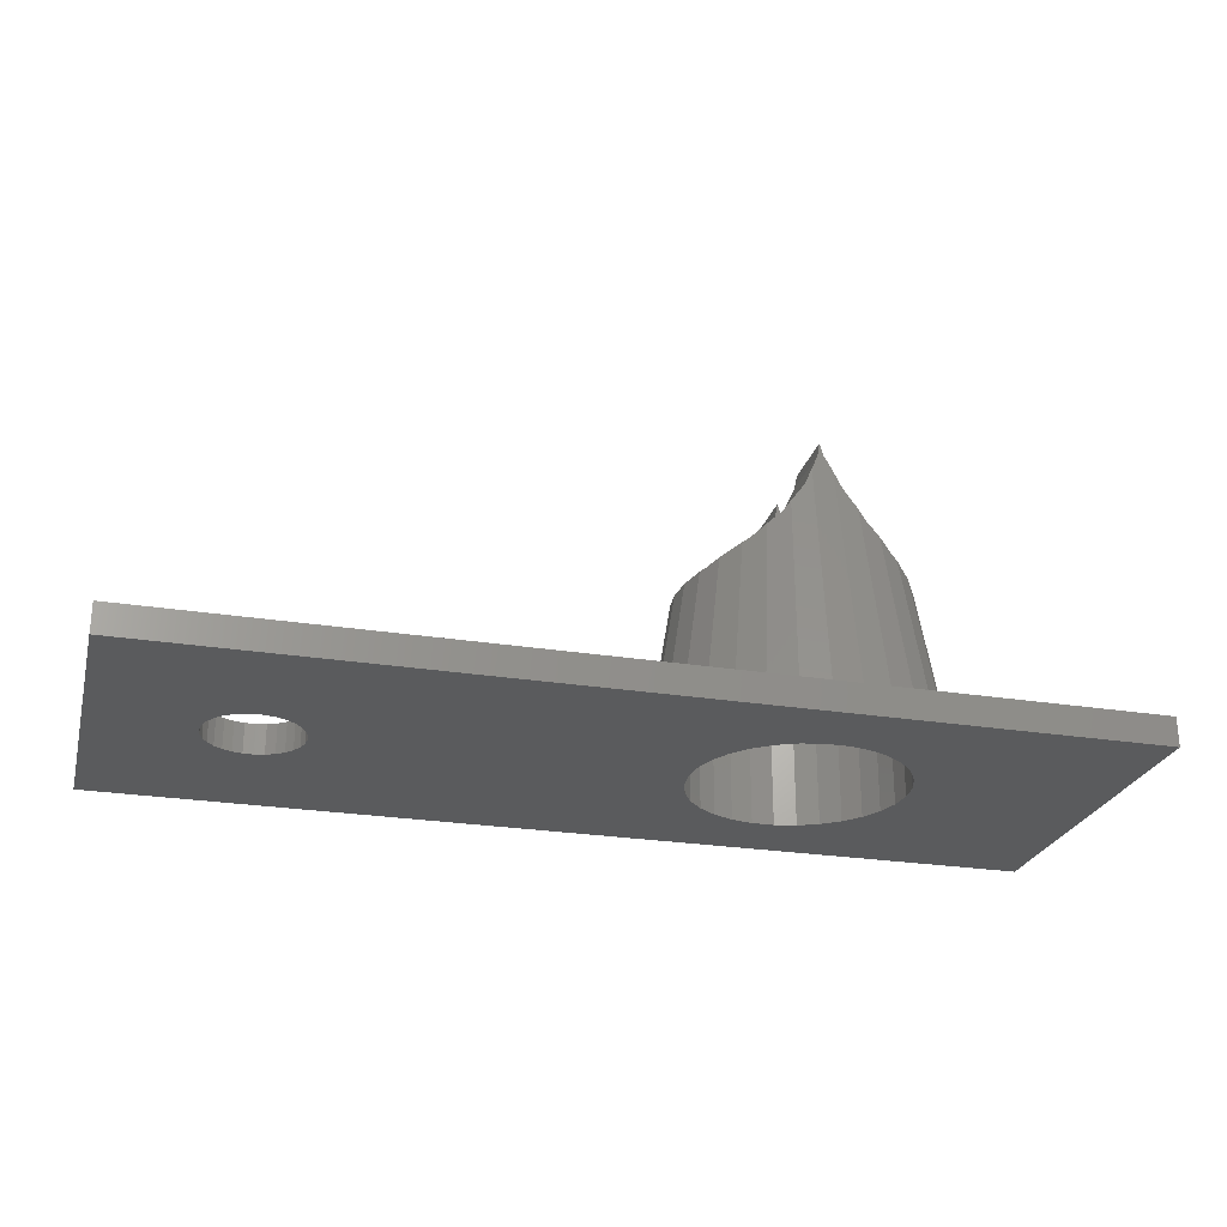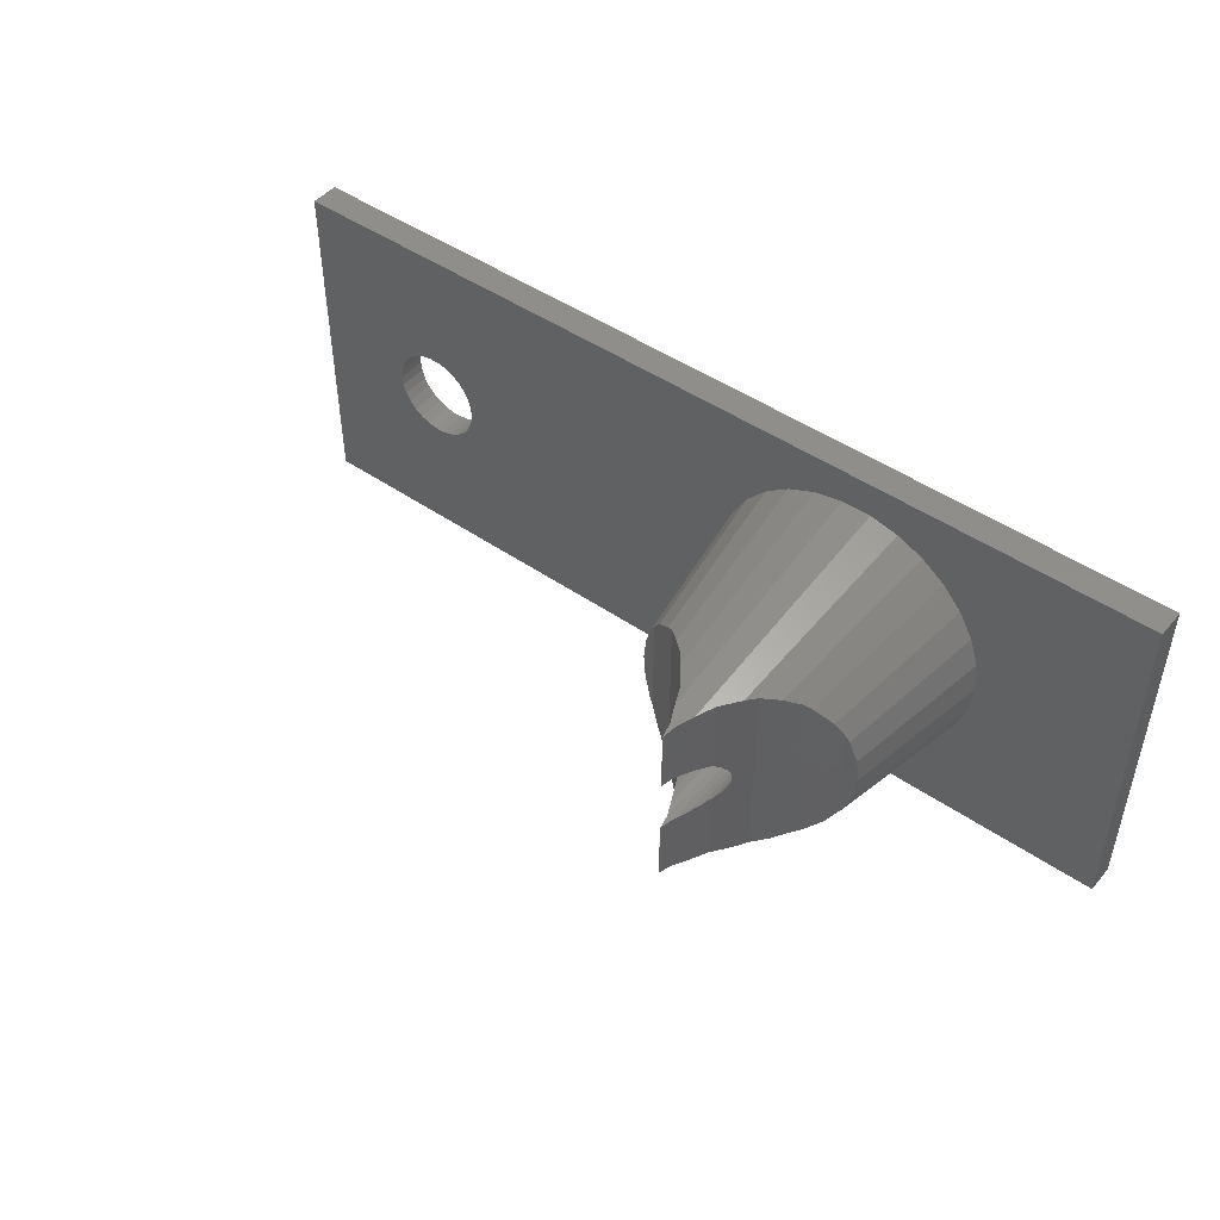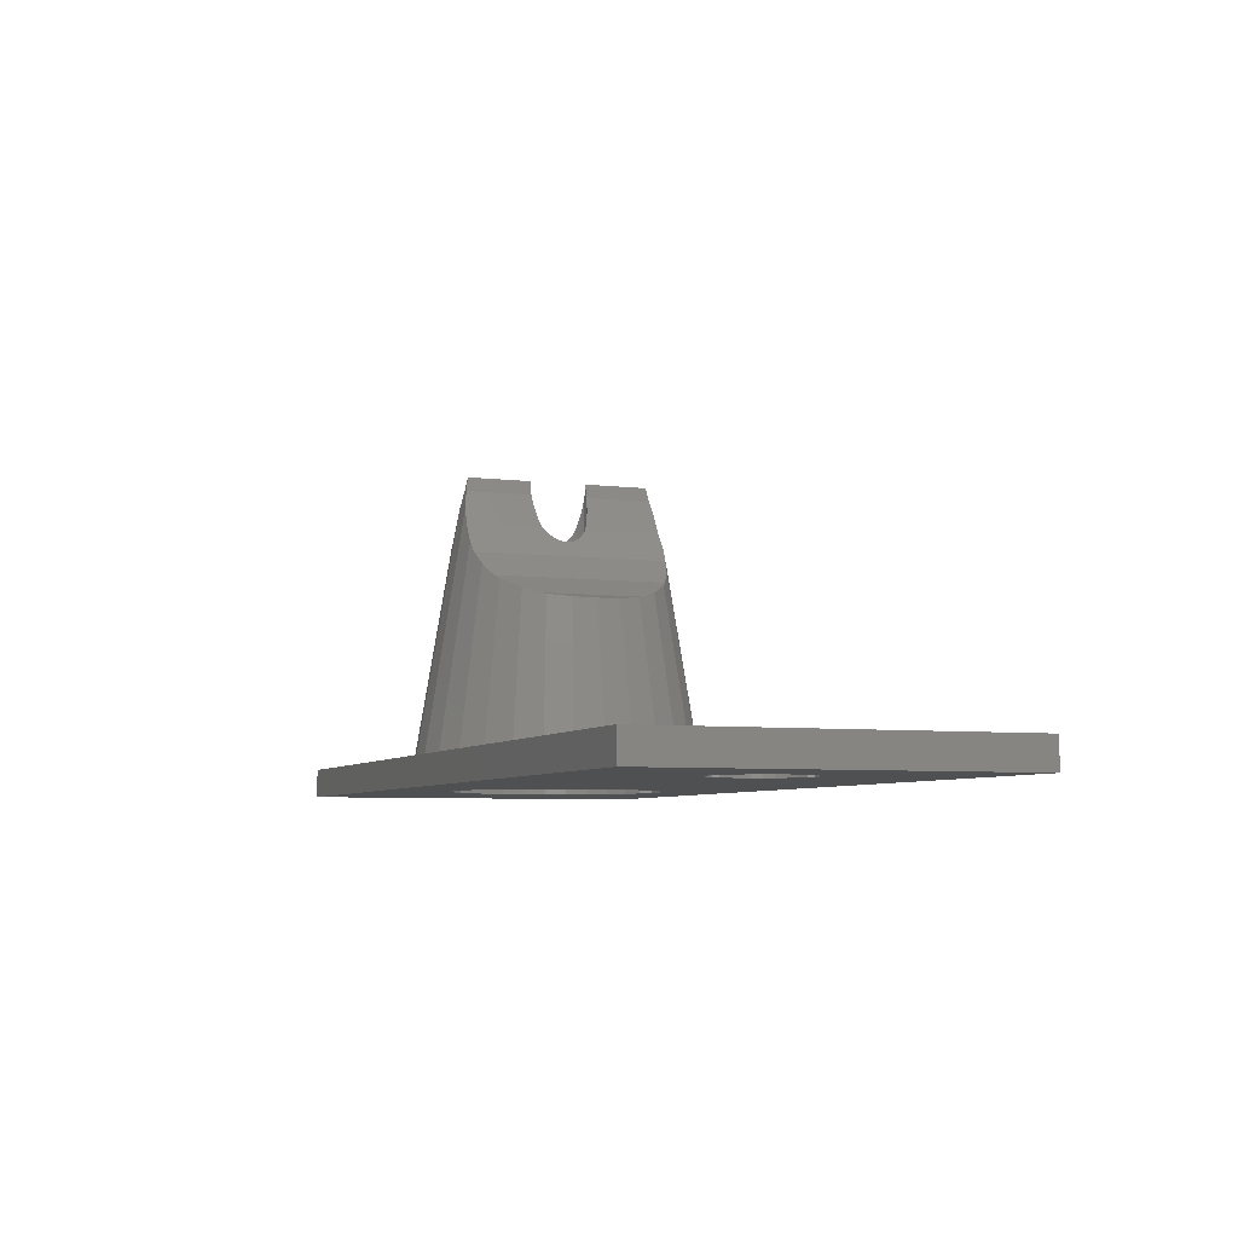
<metadata>
{"format":"stl","ext":"stl","renderer":"f3d","projection":"perspective","resolution":1024,"background":"white","views":[{"elev":-25.4,"azim":-14.6,"up":"+Z"},{"elev":47.2,"azim":38.0,"up":"+Y"},{"elev":-6.0,"azim":-110.4,"up":"+Z"}]}
</metadata>
<code>
# stl→obj: 332 verts, 676 faces
v -10 -6 0
v -10 6 1
v -10 6 0
v -10 -6 1
v 22 6 1
v 16.83 0 1
v 22 -6 1
v 16.73 0.9529 1
v 16.73 1.005 1
v 16.43 1.916 1
v 16.42 1.966 1
v 16.39 2.011 1
v 15.91 2.841 1
v 15.27 3.553 1
v 15.23 3.592 1
v 15.19 3.623 1
v 14.42 4.186 1
v 14.37 4.207 1
v 13.49 4.597 1
v 13.44 4.608 1
v 12.51 4.807 1
v 11.49 4.807 1
v 10.56 4.608 1
v 8.808 3.623 1
v 9.583 4.186 1
v -4.2 1.386 1
v 8.731 3.553 1
v 8.766 3.592 1
v -3.538 0.6508 1
v 7.568 1.916 1
v 7.585 1.966 1
v -3.435 0.3327 1
v 7.172 0.05198 1
v 7.272 1.005 1
v -3.4 0 1
v -3.706 0.9405 1
v 7.611 2.011 1
v -3.929 1.189 1
v 8.09 2.841 1
v 9.631 4.207 1
v 10.51 4.597 1
v 7.167 0 1
v -4.506 1.522 1
v -4.833 1.591 1
v -6.565 0.3327 1
v -6.6 0 1
v -6.462 0.6508 1
v -6.294 0.9405 1
v -6.071 1.189 1
v -5.8 1.386 1
v -5.494 1.522 1
v -5.167 1.591 1
v 16.73 -0.9529 1
v 16.73 -1.005 1
v 16.43 -1.916 1
v 16.42 -1.966 1
v 16.39 -2.011 1
v 15.91 -2.841 1
v 15.27 -3.553 1
v 15.23 -3.592 1
v 15.19 -3.623 1
v 14.42 -4.186 1
v 14.37 -4.207 1
v 13.49 -4.597 1
v 13.44 -4.608 1
v 12.51 -4.807 1
v 11.49 -4.807 1
v 10.56 -4.608 1
v 10.51 -4.597 1
v 8.808 -3.623 1
v 8.766 -3.592 1
v -4.2 -1.386 1
v 8.731 -3.553 1
v 8.09 -2.841 1
v -3.538 -0.6508 1
v 7.568 -1.916 1
v 7.272 -1.005 1
v 7.172 -0.05198 1
v -3.435 -0.3327 1
v 7.585 -1.966 1
v -3.706 -0.9405 1
v 7.611 -2.011 1
v -3.929 -1.189 1
v -4.506 -1.522 1
v 9.583 -4.186 1
v 9.631 -4.207 1
v -4.833 -1.591 1
v -5.167 -1.591 1
v -6.565 -0.3327 1
v -5.494 -1.522 1
v -5.8 -1.386 1
v -6.071 -1.189 1
v -6.294 -0.9405 1
v -6.462 -0.6508 1
v 22 6 0
v 22 -6 0
v 15.6 0 0
v 15.52 -0.7485 0
v 15.29 -1.464 0
v 14.91 -2.116 0
v 14.41 -2.675 0
v 13.8 -3.118 0
v 13.11 -3.424 0
v 12.38 -3.58 0
v 11.62 -3.58 0
v -3.435 -0.3327 0
v 8.4 0 0
v 8.479 -0.7485 0
v -3.538 -0.6508 0
v 8.711 -1.464 0
v -3.706 -0.9405 0
v 9.088 -2.116 0
v -3.929 -1.189 0
v 9.591 -2.675 0
v -4.2 -1.386 0
v 10.2 -3.118 0
v 10.89 -3.424 0
v -3.4 0 0
v -4.506 -1.522 0
v -4.833 -1.591 0
v -6.565 -0.3327 0
v -6.6 0 0
v -6.462 -0.6508 0
v -6.294 -0.9405 0
v -6.071 -1.189 0
v -5.8 -1.386 0
v -5.494 -1.522 0
v -5.167 -1.591 0
v 15.52 0.7485 0
v 15.29 1.464 0
v 14.91 2.116 0
v 14.41 2.675 0
v 13.8 3.118 0
v 13.11 3.424 0
v 12.38 3.58 0
v 11.62 3.58 0
v 10.89 3.424 0
v -3.435 0.3327 0
v 8.479 0.7485 0
v -3.538 0.6508 0
v 8.711 1.464 0
v -3.706 0.9405 0
v 9.088 2.116 0
v -3.929 1.189 0
v 9.591 2.675 0
v -4.2 1.386 0
v 10.2 3.118 0
v -4.506 1.522 0
v -4.833 1.591 0
v -5.167 1.591 0
v -6.565 0.3327 0
v -5.494 1.522 0
v -5.8 1.386 0
v -6.071 1.189 0
v -6.294 0.9405 0
v -6.462 0.6508 0
v 15.91 0.503 6.194
v 15.97 0 6.176
v 8.284 -1.298 6.259
v 8.121 -0.8245 6.206
v 15.61 1.607 6.293
v 15.72 1.298 6.259
v 13.88 -3.261 7.41
v 13.48 -3.374 7.771
v 9.168 2.624 6.709
v 9.419 2.867 6.854
v 15.43 1.89 6.362
v 15.17 2.301 6.516
v 8.834 2.301 6.516
v 8.065 0.3216 6.188
v 8.121 0.8245 6.206
v 12.63 3.442 8.898
v 12.63 3.441 8.9
v 12.36 3.395 9.515
v 9.644 3.004 6.984
v 9.742 3.057 7.072
v 14.58 2.867 6.854
v 14.36 3.004 6.984
v 14.26 3.057 7.072
v 15.43 -1.89 6.362
v 15.17 -2.301 6.516
v 14.83 -2.624 6.709
v 15.91 -0.503 6.194
v 8.567 1.89 6.362
v 8.065 -0.3216 6.188
v 9.168 -2.624 6.709
v 9.419 -2.867 6.854
v 8.39 1.607 6.293
v 8.284 1.298 6.259
v 10.52 -3.374 7.771
v 10.61 -3.399 7.851
v 10.88 -3.452 8.224
v 11.37 -3.442 8.898
v 13.39 -3.399 7.851
v 13.12 -3.452 8.224
v 12.1 3.301 10.08
v 11.9 3.301 10.08
v 12 3.22 10.57
v 11.64 3.395 9.515
v 13.12 3.452 8.224
v 10.61 3.399 7.851
v 10.88 3.452 8.224
v 10.52 3.374 7.771
v 13.88 3.261 7.41
v 15.48 1.82 6.336
v 15.88 -0.8245 6.206
v 9.742 -3.057 7.072
v 10.12 -3.261 7.41
v 8.39 -1.607 6.293
v 9.644 -3.004 6.984
v 8.029 0 6.176
v 8.522 1.82 6.336
v 14.26 -3.057 7.072
v 11.37 3.441 8.9
v 11.37 3.442 8.898
v 10.12 3.261 7.41
v 13.48 3.374 7.771
v 13.39 3.399 7.851
v 15.88 0.8245 6.206
v 14.83 2.624 6.709
v 15.61 -1.607 6.293
v 15.48 -1.82 6.336
v 15.72 -1.298 6.259
v 8.567 -1.89 6.362
v 8.834 -2.301 6.516
v 8.522 -1.82 6.336
v 11.9 -3.301 10.08
v 12.1 -3.301 10.08
v 12 -3.22 10.57
v 11.64 -3.395 9.515
v 12.36 -3.395 9.515
v 11.37 -3.441 8.9
v 12.63 -3.441 8.9
v 12.63 -3.442 8.898
v 14.36 -3.004 6.984
v 14.58 -2.867 6.854
v 15.52 0.7485 3
v 15.6 0 3
v 8.4 0 3
v 8.479 0.7485 3
v 12.38 3.58 3
v 11.62 3.58 3
v 11.62 -3.58 3
v 12.38 -3.58 3
v 14.41 2.675 3
v 13.8 3.118 3
v 13.11 3.424 3
v 9.088 2.116 3
v 9.591 2.675 3
v 8.711 1.464 3
v 10.89 3.424 3
v 10.2 3.118 3
v 15.29 -1.464 3
v 14.91 -2.116 3
v 14.91 2.116 3
v 15.29 1.464 3
v 13 0 3
v 15.52 -0.7485 3
v 12.98 -0.2079 3
v 12.91 -0.4067 3
v 12.98 0.2079 3
v 12.81 -0.5878 3
v 14.41 -2.675 3
v 12.67 -0.7431 3
v 13.8 -3.118 3
v 12.91 0.4067 3
v 12.5 -0.866 3
v 13.11 -3.424 3
v 12.81 0.5878 3
v 12.31 -0.9511 3
v 12.1 -0.9945 3
v 11.9 -0.9945 3
v 11.69 -0.9511 3
v 10.89 -3.424 3
v 11.5 -0.866 3
v 10.2 -3.118 3
v 11.33 -0.7431 3
v 9.591 -2.675 3
v 9.088 -2.116 3
v 11.19 -0.5878 3
v 12.67 0.7431 3
v 12.5 0.866 3
v 12.31 0.9511 3
v 12.1 0.9945 3
v 11.9 0.9945 3
v 11.69 0.9511 3
v 11.5 0.866 3
v 11.33 0.7431 3
v 11.19 0.5878 3
v 11.09 0.4067 3
v 11.02 0.2079 3
v 11 0 3
v 11.09 -0.4067 3
v 8.711 -1.464 3
v 11.02 -0.2079 3
v 8.479 -0.7485 3
v 12.91 0.4067 8.511
v 12.81 0.5878 8.654
v 11 0 8.392
v 11.02 0.2079 8.422
v 12.67 0.7431 8.847
v 12.31 0.9511 9.622
v 12.1 0.9945 10.08
v 11.33 0.7431 8.847
v 11.37 0.7711 8.9
v 11.5 0.866 9.193
v 11.09 0.4067 8.511
v 11.19 0.5878 8.654
v 13 0 8.392
v 12.98 -0.2079 8.422
v 12.63 0.7711 8.9
v 12.5 0.866 9.193
v 11.69 0.9511 9.622
v 11.9 0.9945 10.08
v 11.02 -0.2079 8.422
v 12.98 0.2079 8.422
v 12.67 -0.7431 8.847
v 12.63 -0.7711 8.9
v 12.5 -0.866 9.193
v 12.91 -0.4067 8.511
v 12.81 -0.5878 8.654
v 12.1 -0.9945 10.08
v 11.9 -0.9945 10.08
v 12 -0.9945 10.57
v 12.31 -0.9511 9.622
v 12 0.9945 10.57
v 11.09 -0.4067 8.511
v 11.19 -0.5878 8.654
v 11.33 -0.7431 8.847
v 11.5 -0.866 9.193
v 11.69 -0.9511 9.622
v 11.37 -0.7711 8.9
f 1 2 3
f 2 1 4
f 5 6 7
f 5 8 6
f 5 9 8
f 5 10 9
f 5 11 10
f 5 12 11
f 5 13 12
f 5 14 13
f 5 15 14
f 5 16 15
f 5 17 16
f 5 18 17
f 5 19 18
f 5 20 19
f 5 21 20
f 5 22 21
f 2 23 22
f 2 24 25
f 26 27 28
f 29 30 31
f 32 33 34
f 35 33 32
f 30 29 34
f 36 31 37
f 38 37 39
f 27 26 39
f 24 2 28
f 2 25 40
f 2 40 41
f 33 35 42
f 34 29 32
f 31 36 29
f 37 38 36
f 39 26 38
f 28 43 26
f 23 2 41
f 28 2 43
f 43 2 44
f 45 2 46
f 47 2 45
f 48 2 47
f 49 2 48
f 50 2 49
f 51 2 50
f 52 2 51
f 44 2 52
f 2 22 5
f 53 7 6
f 54 7 53
f 55 7 54
f 56 7 55
f 57 7 56
f 58 7 57
f 59 7 58
f 60 7 59
f 61 7 60
f 62 7 61
f 63 7 62
f 64 7 63
f 65 7 64
f 66 7 65
f 67 7 66
f 4 68 69
f 4 70 71
f 72 73 74
f 75 76 77
f 35 78 42
f 78 35 79
f 78 79 77
f 75 77 79
f 76 75 80
f 81 80 75
f 80 81 82
f 83 82 81
f 82 83 74
f 72 74 83
f 73 72 71
f 84 71 72
f 4 71 84
f 70 4 85
f 85 4 86
f 86 4 69
f 4 84 87
f 4 87 88
f 4 46 2
f 46 4 89
f 67 4 7
f 68 4 67
f 90 4 88
f 91 4 90
f 92 4 91
f 93 4 92
f 94 4 93
f 89 4 94
f 7 95 5
f 95 7 96
f 95 2 5
f 2 95 3
f 96 97 95
f 96 98 97
f 96 99 98
f 96 100 99
f 96 101 100
f 96 102 101
f 96 103 102
f 96 104 103
f 96 105 104
f 1 105 96
f 106 107 108
f 109 108 110
f 111 110 112
f 113 112 114
f 115 114 116
f 1 116 117
f 107 106 118
f 105 1 117
f 108 109 106
f 110 111 109
f 112 113 111
f 114 115 113
f 116 1 115
f 115 1 119
f 119 1 120
f 121 1 122
f 123 1 121
f 124 1 123
f 125 1 124
f 126 1 125
f 127 1 126
f 128 1 127
f 120 1 128
f 129 95 97
f 130 95 129
f 131 95 130
f 132 95 131
f 133 95 132
f 134 95 133
f 135 95 134
f 136 95 135
f 3 136 137
f 138 107 118
f 107 138 139
f 140 139 138
f 139 140 141
f 142 141 140
f 141 142 143
f 144 143 142
f 143 144 145
f 146 145 144
f 145 146 147
f 3 147 146
f 147 3 137
f 3 146 148
f 3 148 149
f 3 149 150
f 3 122 1
f 122 3 151
f 136 3 95
f 152 3 150
f 153 3 152
f 154 3 153
f 155 3 154
f 156 3 155
f 151 3 156
f 1 7 4
f 7 1 96
f 6 157 158
f 157 6 8
f 77 159 160
f 159 77 76
f 161 10 11
f 10 161 162
f 63 163 164
f 163 63 62
f 165 28 27
f 28 165 166
f 167 13 168
f 13 167 12
f 169 27 39
f 27 169 165
f 34 170 171
f 170 34 33
f 21 172 20
f 172 21 173
f 173 21 174
f 24 175 176
f 24 166 175
f 166 24 28
f 16 177 15
f 177 16 178
f 178 16 179
f 58 180 181
f 180 58 57
f 59 181 182
f 181 59 58
f 183 6 158
f 6 183 53
f 184 39 37
f 39 184 169
f 77 185 78
f 185 77 160
f 71 186 73
f 186 71 187
f 30 188 31
f 188 30 189
f 34 189 30
f 189 34 171
f 69 190 86
f 190 69 191
f 191 69 192
f 68 192 69
f 192 68 193
f 64 194 195
f 64 164 194
f 164 64 63
f 196 197 198
f 174 197 196
f 174 199 197
f 21 199 174
f 199 21 22
f 20 200 19
f 200 20 172
f 41 201 202
f 41 203 201
f 203 41 40
f 17 179 16
f 179 17 204
f 205 12 167
f 161 12 205
f 12 161 11
f 206 53 183
f 53 206 54
f 85 207 70
f 207 85 208
f 76 209 159
f 209 76 80
f 70 187 71
f 187 70 210
f 210 70 207
f 211 33 42
f 33 211 170
f 78 211 42
f 211 78 185
f 188 37 31
f 37 212 184
f 37 188 212
f 62 213 163
f 213 62 61
f 22 214 199
f 22 215 214
f 215 22 23
f 23 202 215
f 202 23 41
f 40 216 203
f 216 40 25
f 25 176 216
f 176 25 24
f 18 204 17
f 204 18 217
f 19 217 18
f 217 19 218
f 218 19 200
f 219 8 9
f 8 219 157
f 162 9 10
f 9 162 219
f 168 14 220
f 14 168 13
f 220 15 177
f 15 220 14
f 57 221 222
f 57 222 180
f 221 57 56
f 223 54 206
f 54 223 55
f 74 224 82
f 224 74 225
f 82 209 80
f 209 82 226
f 226 82 224
f 86 208 85
f 208 86 190
f 227 228 229
f 230 228 227
f 230 231 228
f 67 231 230
f 231 67 66
f 67 193 68
f 193 67 232
f 232 67 230
f 66 233 231
f 66 234 233
f 234 66 65
f 65 195 234
f 195 65 64
f 61 235 213
f 61 236 235
f 236 61 60
f 60 182 236
f 182 60 59
f 221 55 223
f 55 221 56
f 73 225 74
f 225 73 186
f 118 32 138
f 32 118 35
f 46 151 45
f 151 46 122
f 150 44 52
f 44 150 149
f 120 88 87
f 88 120 128
f 142 38 144
f 38 142 36
f 48 154 49
f 154 48 155
f 153 51 50
f 51 153 152
f 140 36 142
f 36 140 29
f 138 29 140
f 29 138 32
f 148 26 43
f 26 148 146
f 149 43 44
f 43 149 148
f 146 38 26
f 38 146 144
f 47 155 48
f 155 47 156
f 45 156 47
f 156 45 151
f 154 50 49
f 50 154 153
f 152 52 51
f 52 152 150
f 106 35 118
f 35 106 79
f 119 87 84
f 87 119 120
f 113 81 111
f 81 113 83
f 109 79 106
f 79 109 75
f 111 75 109
f 75 111 81
f 93 123 94
f 123 93 124
f 113 72 83
f 72 113 115
f 115 84 72
f 84 115 119
f 127 91 90
f 91 127 126
f 92 124 93
f 124 92 125
f 94 121 89
f 121 94 123
f 89 122 46
f 122 89 121
f 126 92 91
f 92 126 125
f 128 90 88
f 90 128 127
f 97 237 129
f 237 97 238
f 239 139 240
f 139 239 107
f 136 241 242
f 241 136 135
f 104 243 244
f 243 104 105
f 133 245 246
f 245 133 132
f 134 246 247
f 246 134 133
f 248 145 249
f 145 248 143
f 250 143 248
f 143 250 141
f 147 251 252
f 251 147 137
f 100 253 99
f 253 100 254
f 130 255 131
f 255 130 256
f 129 256 130
f 256 129 237
f 131 245 132
f 245 131 255
f 135 247 241
f 247 135 134
f 240 141 250
f 141 240 139
f 257 238 258
f 259 258 253
f 238 257 237
f 260 253 254
f 261 237 257
f 262 254 263
f 237 261 256
f 264 263 265
f 266 256 261
f 267 265 268
f 256 266 255
f 269 255 266
f 258 259 257
f 253 260 259
f 254 262 260
f 263 264 262
f 265 267 264
f 270 268 244
f 268 270 267
f 244 271 270
f 244 272 271
f 243 272 244
f 272 243 273
f 274 273 243
f 273 274 275
f 276 275 274
f 275 276 277
f 278 277 276
f 279 280 278
f 277 278 280
f 255 269 245
f 281 245 269
f 245 281 246
f 282 246 281
f 246 282 247
f 283 247 282
f 247 283 241
f 284 241 283
f 285 241 284
f 242 285 286
f 285 242 241
f 251 286 287
f 252 287 288
f 249 288 289
f 248 289 290
f 250 290 291
f 286 251 242
f 240 291 292
f 280 279 293
f 294 293 279
f 287 252 251
f 293 294 295
f 288 249 252
f 296 295 294
f 289 248 249
f 295 296 292
f 290 250 248
f 239 292 296
f 291 240 250
f 292 239 240
f 145 252 249
f 252 145 147
f 137 242 251
f 242 137 136
f 98 238 97
f 238 98 258
f 103 244 268
f 244 103 104
f 99 258 98
f 258 99 253
f 279 110 294
f 110 279 112
f 101 265 263
f 265 101 102
f 102 268 265
f 268 102 103
f 105 274 243
f 274 105 117
f 278 112 279
f 112 278 114
f 294 108 296
f 108 294 110
f 296 107 239
f 107 296 108
f 101 254 100
f 254 101 263
f 117 276 274
f 276 117 116
f 116 278 276
f 278 116 114
f 297 269 266
f 269 297 298
f 299 291 300
f 291 299 292
f 298 281 269
f 281 298 301
f 284 302 303
f 302 284 283
f 287 304 288
f 304 287 305
f 305 287 306
f 300 290 307
f 290 300 291
f 308 288 304
f 288 308 289
f 259 309 257
f 309 259 310
f 282 311 312
f 282 301 311
f 301 282 281
f 285 313 286
f 313 285 314
f 283 312 302
f 312 283 282
f 295 299 315
f 299 295 292
f 307 289 308
f 289 307 290
f 286 306 287
f 306 286 313
f 309 261 257
f 261 309 316
f 267 317 264
f 317 267 318
f 318 267 319
f 262 320 260
f 320 262 321
f 322 323 324
f 322 323 322
f 322 323 323
f 271 323 322
f 323 271 272
f 270 319 267
f 319 270 325
f 316 266 261
f 266 316 297
f 314 303 326
f 314 303 314
f 314 303 303
f 285 303 314
f 303 285 284
f 293 315 327
f 315 293 295
f 277 328 329
f 328 277 280
f 264 321 262
f 321 264 317
f 260 310 259
f 310 260 320
f 273 330 331
f 330 273 275
f 271 325 270
f 325 271 322
f 280 327 328
f 327 280 293
f 275 332 330
f 275 329 332
f 329 275 277
f 272 331 323
f 331 272 273
f 203 191 201
f 203 190 191
f 176 203 216
f 203 176 190
f 207 190 176
f 190 207 208
f 175 207 176
f 207 175 210
f 189 212 188
f 212 189 226
f 159 226 189
f 226 159 209
f 170 189 171
f 189 170 159
f 185 159 170
f 159 185 160
f 185 170 211
f 165 175 166
f 175 165 210
f 186 210 165
f 210 186 187
f 184 165 169
f 165 184 186
f 224 186 184
f 186 224 225
f 212 224 184
f 224 212 226
f 323 227 323
f 331 227 323
f 230 331 330
f 232 330 332
f 331 230 227
f 330 232 230
f 306 199 214
f 199 313 197
f 197 313 314
f 199 306 313
f 306 214 305
f 197 314 314
f 323 229 324
f 229 323 227
f 314 198 197
f 198 314 326
f 305 202 201
f 202 305 215
f 215 305 214
f 201 304 305
f 201 308 304
f 201 307 308
f 201 300 307
f 201 299 300
f 191 299 201
f 299 191 315
f 191 327 315
f 191 328 327
f 191 329 328
f 191 332 329
f 192 332 191
f 332 193 232
f 332 192 193
f 179 235 178
f 179 213 235
f 217 179 204
f 179 217 213
f 164 213 217
f 213 164 163
f 218 164 217
f 164 218 194
f 311 200 172
f 311 172 173
f 200 311 218
f 301 218 311
f 298 218 301
f 297 218 298
f 316 218 297
f 309 218 316
f 194 309 310
f 309 194 218
f 320 194 310
f 321 194 320
f 317 194 321
f 318 194 317
f 234 318 233
f 195 318 234
f 318 195 194
f 322 228 322
f 228 325 322
f 231 325 228
f 325 231 319
f 233 319 231
f 319 233 318
f 302 174 196
f 303 196 303
f 302 196 303
f 312 174 302
f 174 312 173
f 173 312 311
f 229 322 324
f 322 229 228
f 303 198 326
f 198 303 196
f 167 222 205
f 167 180 222
f 220 167 168
f 167 220 180
f 182 180 220
f 180 182 181
f 178 220 177
f 220 178 182
f 235 182 178
f 182 235 236
f 157 183 158
f 162 157 219
f 157 162 183
f 223 183 162
f 183 223 206
f 205 162 161
f 162 205 223
f 222 223 205
f 223 222 221

</code>
